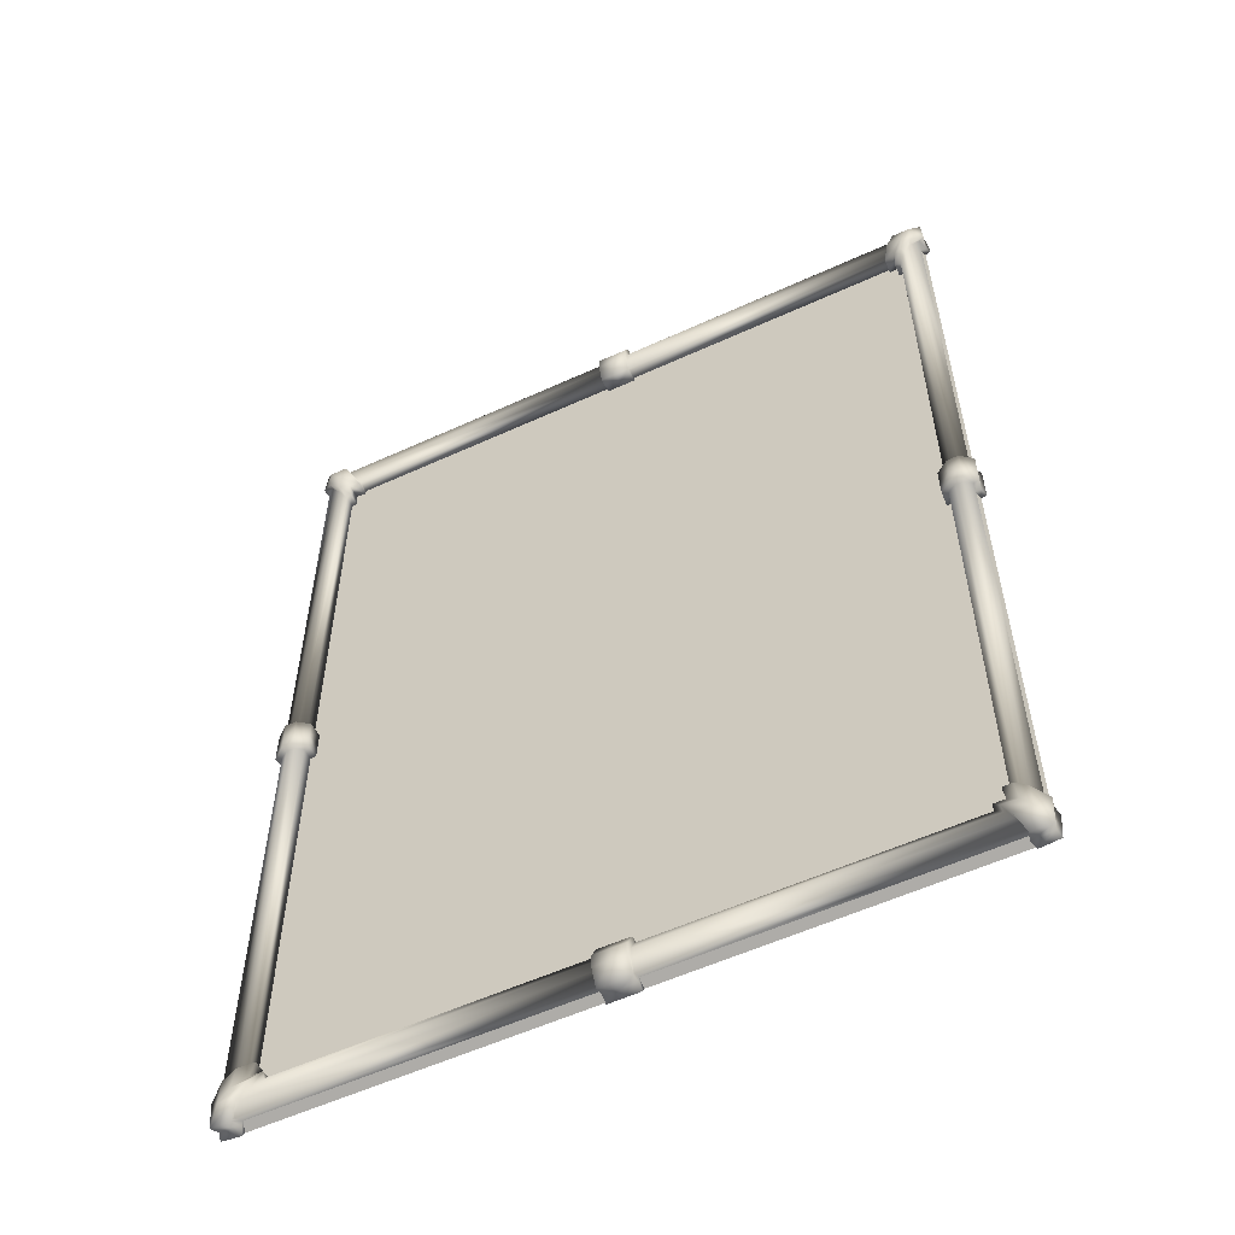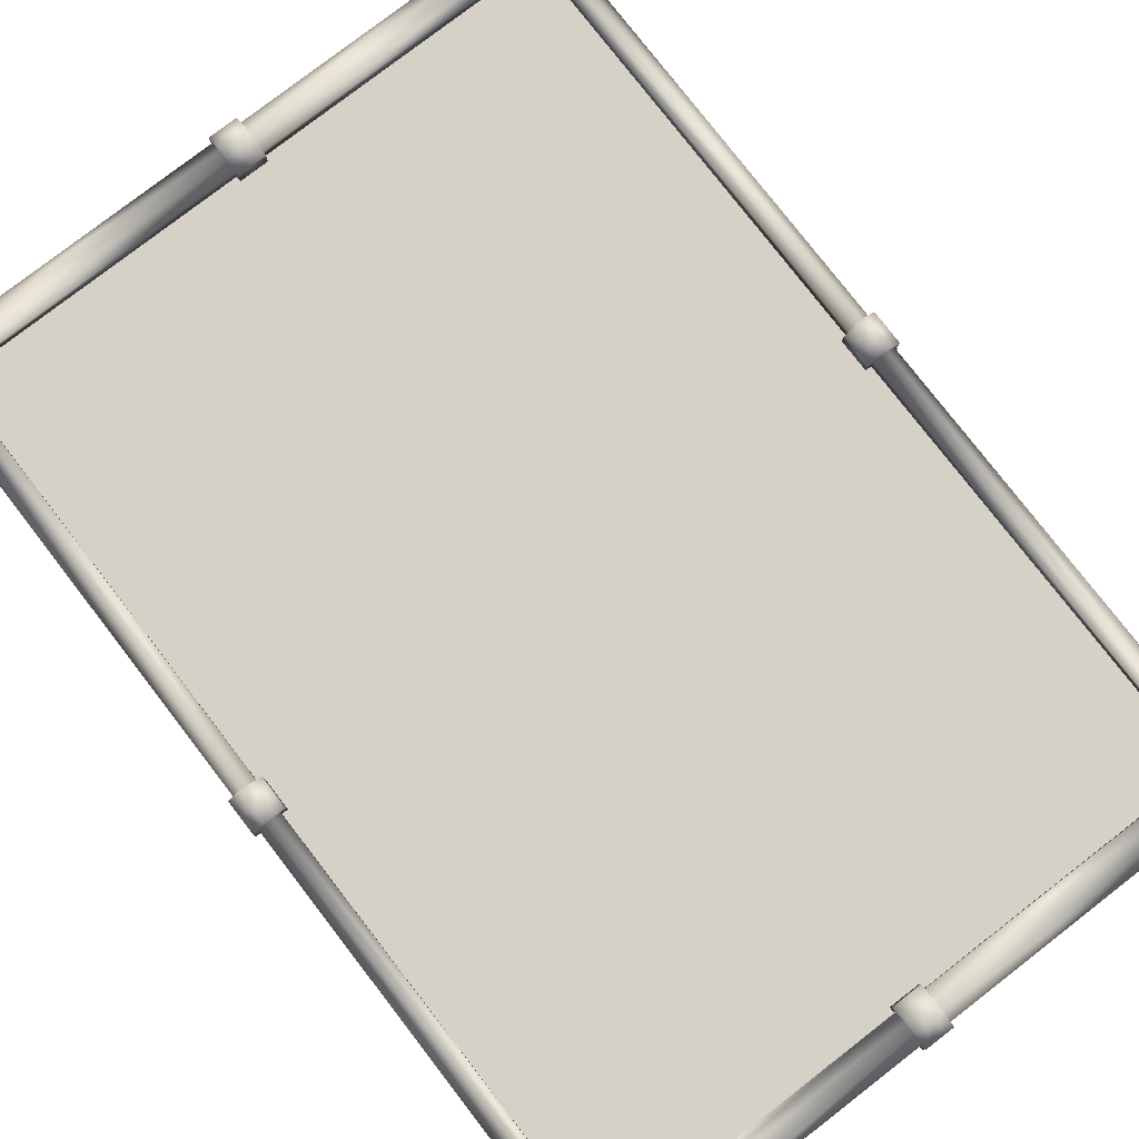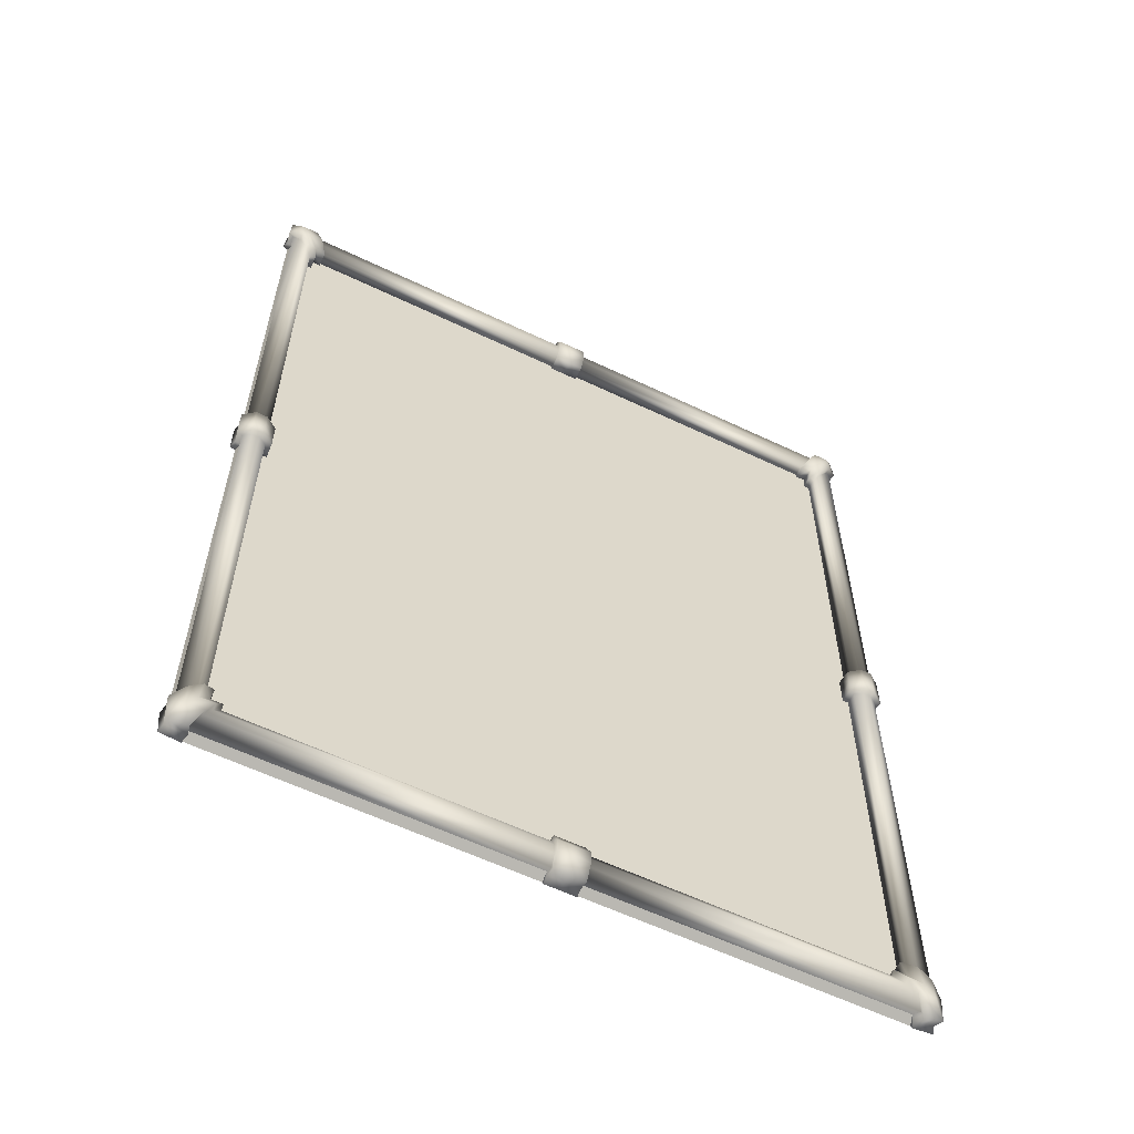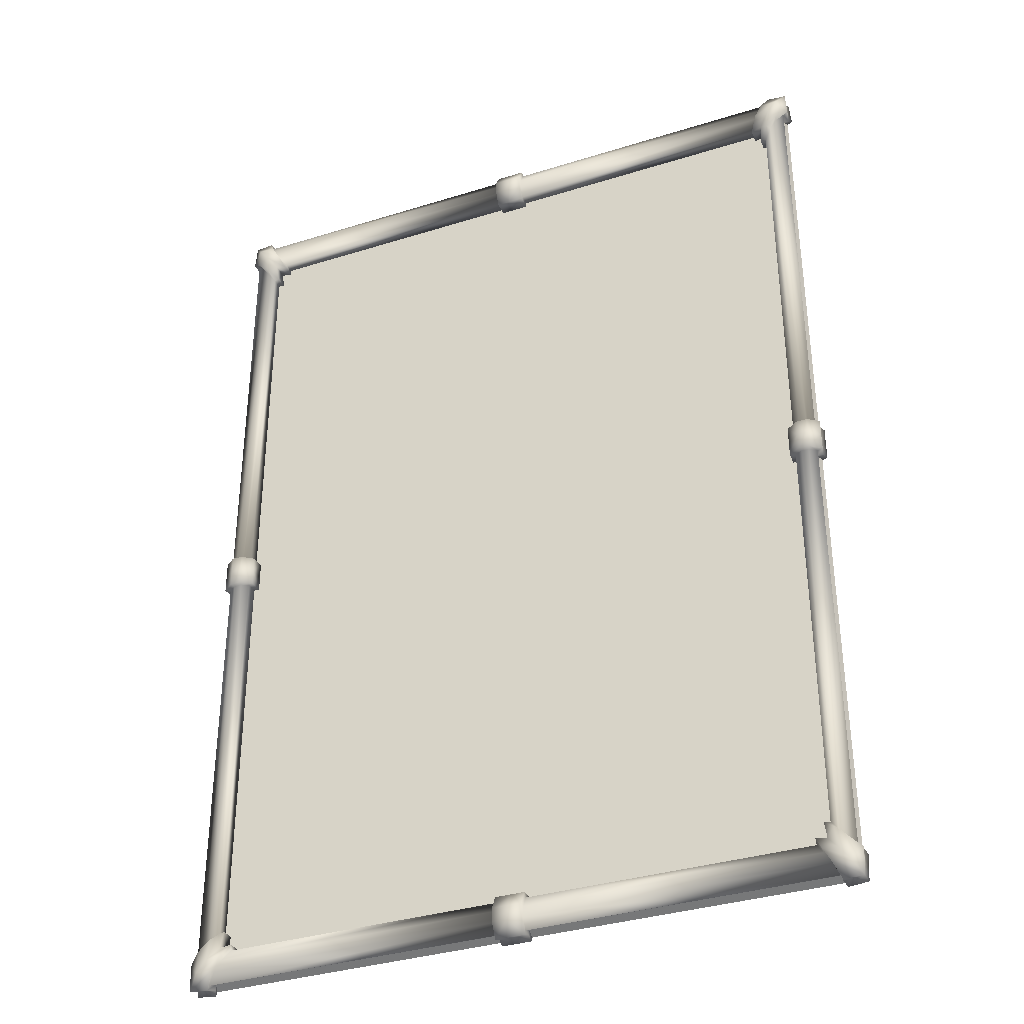
<metadata>
{"format":"obj","ext":"obj","renderer":"f3d","projection":"perspective","resolution":1024,"background":"white","views":[{"elev":-56.8,"azim":-154.5,"up":"+Z"},{"elev":78.8,"azim":142.3,"up":"+Y"},{"elev":-59.9,"azim":153.9,"up":"+Z"},{"elev":-35.5,"azim":-157.5,"up":"+Z"}]}
</metadata>
<code>
o CarteDixit_Plane
v 0.3073 -0.01192 -0.4657
v 0.01535 -0.01192 -0.4601
v 0.3149 0.005285 -0.4771
v 0.01535 0.001911 -0.5052
v 0.3463 -0.01761 -0.5
v 0.01535 0.01071 -0.4898
v 0.3224 0.005285 -0.4886
v 0.01535 0.002994 -0.461
v 0.3225 -0.01192 -0.4657
v 0.01535 0.01071 -0.4759
v 0.01535 -0.008808 -0.4959
v 0.3305 0.005285 -0.4552
v 0.3384 0.005285 -0.4661
v 0.01535 -0.01192 -0.4657
v 0.01535 0 -0.4657
v 0.3463 0 -0.018
v 0.01535 -0.01761 -0.5
v 0.01535 0 -0.5
v 0.3435 -0.008808 -0.4731
v 0.3463 -0.01761 -0.018
v 0.01535 -0.01761 -0.018
v 0.01535 -0.01761 -0.477
v 0.3225 0 -0.01676
v 0.3225 -0.01192 -0.01676
v 0.01535 0.005285 -0.4771
v 0.01535 0.005285 -0.4886
v 0.01535 -0.008808 -0.5015
v 0.3384 0.005285 -0.01759
v 0.01535 -0.01527 -0.505
v 0.3305 0.005285 -0.01717
v 0.3402 0.01119 -0.01759
v 0.3496 -0.008808 -0.01785
v 0.3163 -0.01192 -0.01676
v 0.3171 0.002956 -0.01676
v 0.3435 -0.008808 -0.01785
v 0.3522 -0.01572 -0.018
v 0.3463 -0.01761 -0.477
v 0.3521 0.001995 -0.018
v 0.3225 0 -0.4443
v 0.3287 0.01122 -0.01717
v 0.3463 0 -0.477
v 0.3225 -0.01192 -0.4443
v 0.3299 -0.01761 -0.477
v 0.3073 0 -0.4657
v 0.3299 0 -0.5
v 0.3299 -0.01761 -0.5
v 0.3272 -0.008808 -0.4959
v 0.3299 -0.01761 -0.018
v 0.3149 0.0112 -0.4753
v 0.3073 0.002621 -0.4601
v 0.3299 -0.015 -0.5056
v 0.3272 -0.008808 -0.5021
v 0.352 0.002483 -0.477
v 0.3504 0.001638 -0.5044
v 0.3299 0.002516 -0.5057
v 0.3224 0.01141 -0.4894
v 0.35 -0.01459 -0.5039
v 0.3522 -0.01572 -0.477
v 0.3481 -0.008808 -0.5
v 0.3166 0.001795 -0.4443
v 0.3192 0.004454 -0.4629
v 0.3398 0.01122 -0.4895
v 0.3073 -0.01192 -0.4595
v 0.3163 -0.01192 -0.4443
v 0.3182 -0.01192 -0.4613
v 0.3301 0.01145 -0.4767
v 0.3392 0.01142 -0.4661
v 0.3276 0.0108 -0.4552
v 0.3496 -0.008808 -0.4731
v -0.3073 -0.01192 -0.4657
v -0.01535 -0.01192 -0.4601
v -0.3149 0.005285 -0.4771
v -0.01535 0.001911 -0.5052
v -0.3463 -0.01761 -0.5
v -0.01535 0.01071 -0.4898
v -0.3224 0.005285 -0.4886
v -0.01535 0.002994 -0.461
v -0.3225 -0.01192 -0.4657
v -0.01535 0.01071 -0.4759
v -0.01535 -0.008808 -0.4959
v 0 -0.01761 -0.477
v -0.3305 0.005285 -0.4552
v -0.3384 0.005285 -0.4661
v -0.01535 -0.01192 -0.4657
v -0.01535 0 -0.4657
v -0.3463 0 -0.018
v -0.01535 -0.01761 -0.5
v -0.01535 0 -0.5
v -0.3435 -0.008808 -0.4731
v -0.3463 -0.01761 -0.018
v -0.01535 -0.01761 -0.018
v -0.01535 -0.01761 -0.477
v 0 0.01071 -0.4898
v -0.3225 0 -0.01676
v 0 0.01071 -0.4759
v 0 -0.008808 -0.5015
v -0.3225 -0.01192 -0.01676
v 0 -0.01192 -0.4601
v -0.01535 0.005285 -0.4771
v 0 0.002994 -0.461
v -0.01535 0.005285 -0.4886
v 0 -0.01527 -0.505
v 0 0.001911 -0.5052
v -0.01535 -0.008808 -0.5015
v -0.3384 0.005285 -0.01759
v -0.01535 -0.01527 -0.505
v -0.3305 0.005285 -0.01717
v -0.3402 0.01119 -0.01759
v -0.3496 -0.008808 -0.01785
v -0.3163 -0.01192 -0.01676
v -0.3171 0.002956 -0.01676
v -0.3435 -0.008808 -0.01785
v -0.3522 -0.01572 -0.018
v -0.3463 -0.01761 -0.477
v -0.3521 0.001995 -0.018
v 0 -0.01761 -0.5
v -0.3225 0 -0.4443
v 0 -0.01192 -0.4657
v -0.3287 0.01122 -0.01717
v -0.3463 0 -0.477
v -0.3225 -0.01192 -0.4443
v 0 -0.01761 -0.018
v -0.3299 -0.01761 -0.477
v -0.3073 0 -0.4657
v -0.3299 0 -0.5
v -0.3299 -0.01761 -0.5
v -0.3272 -0.008808 -0.4959
v -0.3299 -0.01761 -0.018
v -0.3149 0.0112 -0.4753
v -0.3073 0.002621 -0.4601
v -0.3299 -0.015 -0.5056
v -0.3272 -0.008808 -0.5021
v -0.352 0.002483 -0.477
v -0.3504 0.001638 -0.5044
v -0.3299 0.002516 -0.5057
v -0.3224 0.01141 -0.4894
v -0.35 -0.01459 -0.5039
v -0.3522 -0.01572 -0.477
v -0.3481 -0.008808 -0.5
v -0.3166 0.001795 -0.4443
v -0.3192 0.004454 -0.4629
v -0.3398 0.01122 -0.4895
v -0.3073 -0.01192 -0.4595
v -0.3163 -0.01192 -0.4443
v -0.3182 -0.01192 -0.4613
v -0.3301 0.01145 -0.4767
v -0.3392 0.01142 -0.4661
v -0.3276 0.0108 -0.4552
v -0.3496 -0.008808 -0.4731
v 0.3073 -0.01192 0.4657
v 0.01535 -0.01192 0.4601
v 0.3149 0.005285 0.4771
v 0.01535 0.001911 0.5052
v 0.3463 -0.01761 0.5
v 0.01535 0.01071 0.4898
v 0.3224 0.005285 0.4886
v 0.3225 -0.01192 0
v 0.01535 0.002994 0.461
v 0.3225 -0.01192 0.4657
v 0.3463 -0.01761 0
v 0.3299 -0.01761 0
v 0.01535 0.01071 0.4759
v 0.01535 -0.01761 0
v 0.01535 -0.008808 0.4959
v 0.3305 0.005285 0.4552
v 0.3384 0.005285 0.4661
v 0.01535 -0.01192 0.4657
v 0.01535 0 0.4657
v 0.3463 0 0.018
v 0.01535 -0.01761 0.5
v 0.01535 0 0.5
v 0.3435 -0.008808 0.4731
v 0.3463 -0.01761 0.018
v 0.01535 -0.01761 0.018
v 0.01535 -0.01761 0.477
v 0.3225 0 0.01676
v 0.3225 -0.01192 0.01676
v 0.01535 0.005285 0.4771
v 0.01535 0.005285 0.4886
v 0.01535 -0.008808 0.5015
v 0.3384 0.005285 0.01759
v 0.01535 -0.01527 0.505
v 0.3305 0.005285 0.01717
v 0.3402 0.01119 0.01759
v 0.3496 -0.008808 0.01785
v 0.3163 -0.01192 0.01676
v 0.3171 0.002956 0.01676
v 0.3435 -0.008808 0.01785
v 0.3522 -0.01572 0.018
v 0.3463 -0.01761 0.477
v 0.3521 0.001995 0.018
v 0.3521 0.002034 0
v 0.3225 0 0.4443
v 0.3163 -0.01192 0
v 0.3171 0.002916 0
v 0.3287 0.01122 0.01717
v 0.3496 -0.008808 0
v 0.3463 0 0.477
v 0.3225 -0.01192 0.4443
v 0.3522 -0.01572 0
v 0.3287 0.0112 0
v 0.3402 0.0112 0
v 0.3299 -0.01761 0.477
v 0.3073 0 0.4657
v 0.3299 0 0.5
v 0.3299 -0.01761 0.5
v 0.3272 -0.008808 0.4959
v 0.3299 -0.01761 0.018
v 0.3149 0.0112 0.4753
v 0.3073 0.002621 0.4601
v 0.3299 -0.015 0.5056
v 0.3272 -0.008808 0.5021
v 0.352 0.002483 0.477
v 0.3504 0.001638 0.5044
v 0.3299 0.002516 0.5057
v 0.3224 0.01141 0.4894
v 0.35 -0.01459 0.5039
v 0.3522 -0.01572 0.477
v 0.3481 -0.008808 0.5
v 0.3166 0.001795 0.4443
v 0.3192 0.004454 0.4629
v 0.3398 0.01122 0.4895
v 0.3073 -0.01192 0.4595
v 0.3163 -0.01192 0.4443
v 0.3182 -0.01192 0.4613
v 0.3301 0.01145 0.4767
v 0.3392 0.01142 0.4661
v 0.3276 0.0108 0.4552
v 0.3496 -0.008808 0.4731
v -0.3073 -0.01192 0.4657
v 0 -0.01761 0
v -0.01535 -0.01192 0.4601
v -0.3149 0.005285 0.4771
v -0.01535 0.001911 0.5052
v -0.3463 -0.01761 0.5
v -0.01535 0.01071 0.4898
v -0.3224 0.005285 0.4886
v -0.3225 -0.01192 0
v -0.01535 0.002994 0.461
v -0.3225 -0.01192 0.4657
v -0.3463 -0.01761 0
v -0.3299 -0.01761 0
v -0.01535 0.01071 0.4759
v -0.01535 -0.01761 0
v -0.01535 -0.008808 0.4959
v 0 -0.01761 0.477
v -0.3305 0.005285 0.4552
v -0.3384 0.005285 0.4661
v -0.01535 -0.01192 0.4657
v -0.01535 0 0.4657
v -0.3463 0 0.018
v -0.01535 -0.01761 0.5
v -0.01535 0 0.5
v -0.3435 -0.008808 0.4731
v -0.3463 -0.01761 0.018
v -0.01535 -0.01761 0.018
v -0.01535 -0.01761 0.477
v 0 0.01071 0.4898
v -0.3225 0 0.01676
v 0 0.01071 0.4759
v 0 -0.008808 0.5015
v -0.3225 -0.01192 0.01676
v 0 -0.01192 0.4601
v -0.01535 0.005285 0.4771
v 0 0.002994 0.461
v -0.01535 0.005285 0.4886
v 0 -0.01527 0.505
v 0 0.001911 0.5052
v -0.01535 -0.008808 0.5015
v -0.3384 0.005285 0.01759
v -0.01535 -0.01527 0.505
v -0.3305 0.005285 0.01717
v -0.3402 0.01119 0.01759
v -0.3496 -0.008808 0.01785
v -0.3163 -0.01192 0.01676
v -0.3171 0.002956 0.01676
v -0.3435 -0.008808 0.01785
v -0.3522 -0.01572 0.018
v -0.3463 -0.01761 0.477
v -0.3521 0.001995 0.018
v 0 -0.01761 0.5
v -0.3521 0.002034 0
v -0.3225 0 0.4443
v -0.3163 -0.01192 0
v 0 -0.01192 0.4657
v -0.3171 0.002916 0
v -0.3287 0.01122 0.01717
v -0.3496 -0.008808 0
v -0.3463 0 0.477
v -0.3225 -0.01192 0.4443
v -0.3522 -0.01572 0
v -0.3287 0.0112 0
v -0.3402 0.0112 0
v 0 -0.01761 0.018
v -0.3299 -0.01761 0.477
v -0.3073 0 0.4657
v -0.3299 0 0.5
v -0.3299 -0.01761 0.5
v -0.3272 -0.008808 0.4959
v -0.3299 -0.01761 0.018
v -0.3149 0.0112 0.4753
v -0.3073 0.002621 0.4601
v -0.3299 -0.015 0.5056
v -0.3272 -0.008808 0.5021
v -0.352 0.002483 0.477
v -0.3504 0.001638 0.5044
v -0.3299 0.002516 0.5057
v -0.3224 0.01141 0.4894
v -0.35 -0.01459 0.5039
v -0.3522 -0.01572 0.477
v -0.3481 -0.008808 0.5
v -0.3166 0.001795 0.4443
v -0.3192 0.004454 0.4629
v -0.3398 0.01122 0.4895
v -0.3073 -0.01192 0.4595
v -0.3163 -0.01192 0.4443
v -0.3182 -0.01192 0.4613
v -0.3301 0.01145 0.4767
v -0.3392 0.01142 0.4661
v -0.3276 0.0108 0.4552
v -0.3496 -0.008808 0.4731
f 43 46 5 37
f 231 122 21 163
f 22 17 46 43
f 81 116 17 22
f 35 20 37 19
f 48 43 37 20
f 163 21 48 161
f 21 22 43 48
f 161 48 20 160
f 47 46 17 11
f 122 81 22 21
f 123 114 74 126
f 231 244 91 122
f 92 123 126 87
f 81 92 87 116
f 112 89 114 90
f 128 90 114 123
f 244 242 128 91
f 91 128 123 92
f 242 241 90 128
f 127 80 87 126
f 122 91 92 81
f 203 190 154 206
f 231 163 174 294
f 175 203 206 170
f 246 175 170 281
f 188 172 190 173
f 208 173 190 203
f 163 161 208 174
f 174 208 203 175
f 161 160 173 208
f 207 164 170 206
f 294 174 175 246
f 295 298 235 279
f 231 294 256 244
f 257 252 298 295
f 246 281 252 257
f 277 255 279 254
f 300 295 279 255
f 244 256 300 242
f 256 257 295 300
f 242 300 255 241
f 299 298 252 245
f 294 246 257 256
f 6 93 95 10
f 8 100 98 2
f 19 37 58 69
f 42 39 60 64
f 1 9 65 63
f 39 12 68 60
f 12 13 67 68
f 46 47 52 51
f 118 14 2 98
f 26 18 4 6
f 41 19 69 53
f 201 40 34 195
f 202 31 40 201
f 30 12 39 23
f 68 66 61 60
f 16 28 31 38
f 7 3 49 56
f 3 44 50 49
f 9 42 64 65
f 16 35 19 41
f 69 58 57 59
f 195 34 33 194
f 60 61 65 64
f 13 41 53 67
f 62 56 49 66
f 37 5 57 58
f 20 35 32 36
f 23 24 33 34
f 24 157 194 33
f 28 13 12 30
f 3 25 15 44
f 27 29 102 96
f 35 16 38 32
f 23 39 42 24
f 192 38 31 202
f 28 30 40 31
f 10 95 100 8
f 45 18 26 7
f 160 20 36 200
f 192 197 32 38
f 7 26 25 3
f 30 23 34 40
f 45 47 11 18
f 18 11 27 4
f 59 57 51 52
f 25 26 6 10
f 17 116 102 29
f 66 49 50 61
f 4 27 96 103
f 16 41 13 28
f 197 200 36 32
f 11 17 29 27
f 4 103 93 6
f 14 15 8 2
f 15 25 10 8
f 54 59 52 55
f 53 54 62 67
f 67 62 66 68
f 61 50 63 65
f 53 69 59 54
f 54 55 56 62
f 45 7 56 55
f 44 1 63 50
f 47 45 55 52
f 5 46 51 57
f 75 79 95 93
f 77 71 98 100
f 89 149 138 114
f 121 144 140 117
f 70 143 145 78
f 117 140 148 82
f 82 148 147 83
f 126 131 132 127
f 118 98 71 84
f 101 75 73 88
f 120 133 149 89
f 292 286 111 119
f 293 292 119 108
f 107 94 117 82
f 148 140 141 146
f 86 115 108 105
f 76 136 129 72
f 72 129 130 124
f 78 145 144 121
f 86 120 89 112
f 149 139 137 138
f 286 284 110 111
f 140 144 145 141
f 83 147 133 120
f 142 146 129 136
f 114 138 137 74
f 90 113 109 112
f 94 111 110 97
f 97 110 284 238
f 105 107 82 83
f 72 124 85 99
f 104 96 102 106
f 112 109 115 86
f 94 97 121 117
f 282 293 108 115
f 124 70 84 85
f 105 108 119 107
f 79 77 100 95
f 125 76 101 88
f 241 291 113 90
f 282 115 109 288
f 76 72 99 101
f 107 119 111 94
f 125 88 80 127
f 88 73 104 80
f 139 132 131 137
f 99 79 75 101
f 87 106 102 116
f 146 141 130 129
f 73 103 96 104
f 86 105 83 120
f 288 109 113 291
f 80 104 106 87
f 73 75 93 103
f 84 71 77 85
f 85 77 79 99
f 134 135 132 139
f 133 147 142 134
f 147 148 146 142
f 141 145 143 130
f 133 134 139 149
f 134 142 136 135
f 125 135 136 76
f 124 130 143 70
f 127 132 135 125
f 74 137 131 126
f 155 162 260 258
f 158 151 263 265
f 172 229 218 190
f 199 224 220 193
f 150 223 225 159
f 193 220 228 165
f 165 228 227 166
f 206 211 212 207
f 285 263 151 167
f 179 155 153 171
f 198 213 229 172
f 201 195 187 196
f 202 201 196 184
f 183 176 193 165
f 228 220 221 226
f 169 191 184 181
f 156 216 209 152
f 152 209 210 204
f 159 225 224 199
f 169 198 172 188
f 229 219 217 218
f 195 194 186 187
f 220 224 225 221
f 166 227 213 198
f 222 226 209 216
f 190 218 217 154
f 173 189 185 188
f 176 187 186 177
f 177 186 194 157
f 181 183 165 166
f 152 204 168 178
f 180 261 267 182
f 188 185 191 169
f 176 177 199 193
f 192 202 184 191
f 204 150 167 168
f 181 184 196 183
f 162 158 265 260
f 205 156 179 171
f 160 200 189 173
f 192 191 185 197
f 156 152 178 179
f 183 196 187 176
f 205 171 164 207
f 171 153 180 164
f 219 212 211 217
f 178 162 155 179
f 170 182 267 281
f 226 221 210 209
f 153 268 261 180
f 169 181 166 198
f 197 185 189 200
f 164 180 182 170
f 153 155 258 268
f 167 151 158 168
f 168 158 162 178
f 214 215 212 219
f 213 227 222 214
f 227 228 226 222
f 221 225 223 210
f 213 214 219 229
f 214 222 216 215
f 205 215 216 156
f 204 210 223 150
f 207 212 215 205
f 154 217 211 206
f 236 258 260 243
f 239 265 263 232
f 254 279 310 321
f 290 283 312 316
f 230 240 317 315
f 283 247 320 312
f 247 248 319 320
f 298 299 304 303
f 285 249 232 263
f 266 253 234 236
f 289 254 321 305
f 292 287 276 286
f 293 273 287 292
f 272 247 283 259
f 320 318 313 312
f 251 270 273 280
f 237 233 301 308
f 233 296 302 301
f 240 290 316 317
f 251 277 254 289
f 321 310 309 311
f 286 276 275 284
f 312 313 317 316
f 248 289 305 319
f 314 308 301 318
f 279 235 309 310
f 255 277 274 278
f 259 262 275 276
f 262 238 284 275
f 270 248 247 272
f 233 264 250 296
f 269 271 267 261
f 277 251 280 274
f 259 283 290 262
f 282 280 273 293
f 296 250 249 230
f 270 272 287 273
f 243 260 265 239
f 297 253 266 237
f 241 255 278 291
f 282 288 274 280
f 237 266 264 233
f 272 259 276 287
f 297 299 245 253
f 253 245 269 234
f 311 309 303 304
f 264 266 236 243
f 252 281 267 271
f 318 301 302 313
f 234 269 261 268
f 251 289 248 270
f 288 291 278 274
f 245 252 271 269
f 234 268 258 236
f 249 250 239 232
f 250 264 243 239
f 306 311 304 307
f 305 306 314 319
f 319 314 318 320
f 313 302 315 317
f 305 321 311 306
f 306 307 308 314
f 297 237 308 307
f 296 230 315 302
f 299 297 307 304
f 235 298 303 309

</code>
